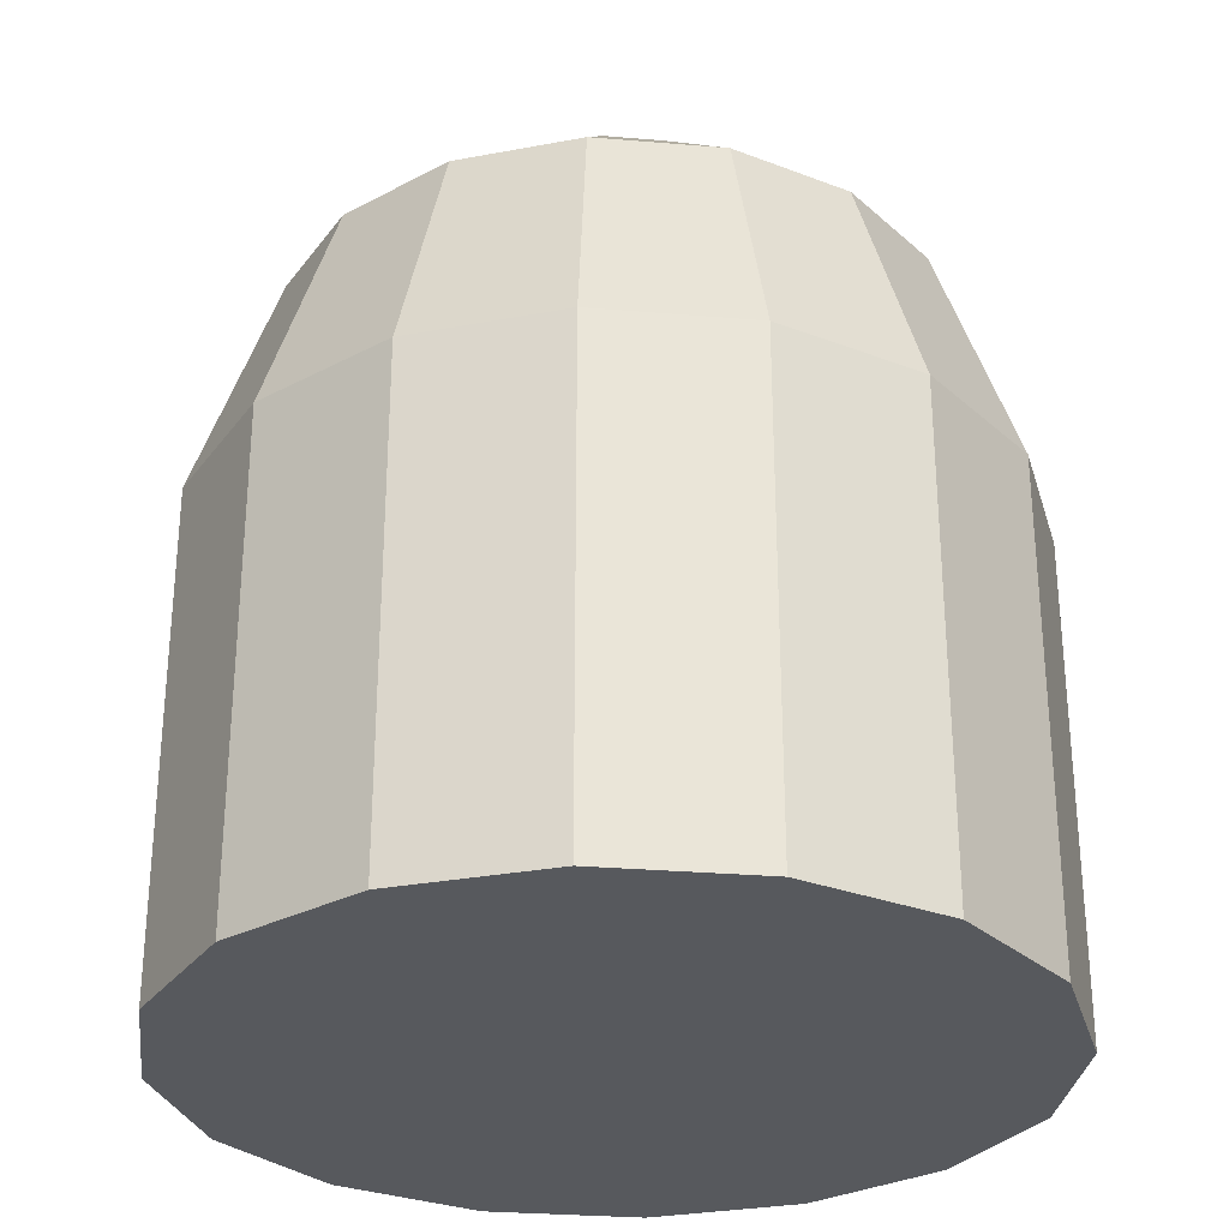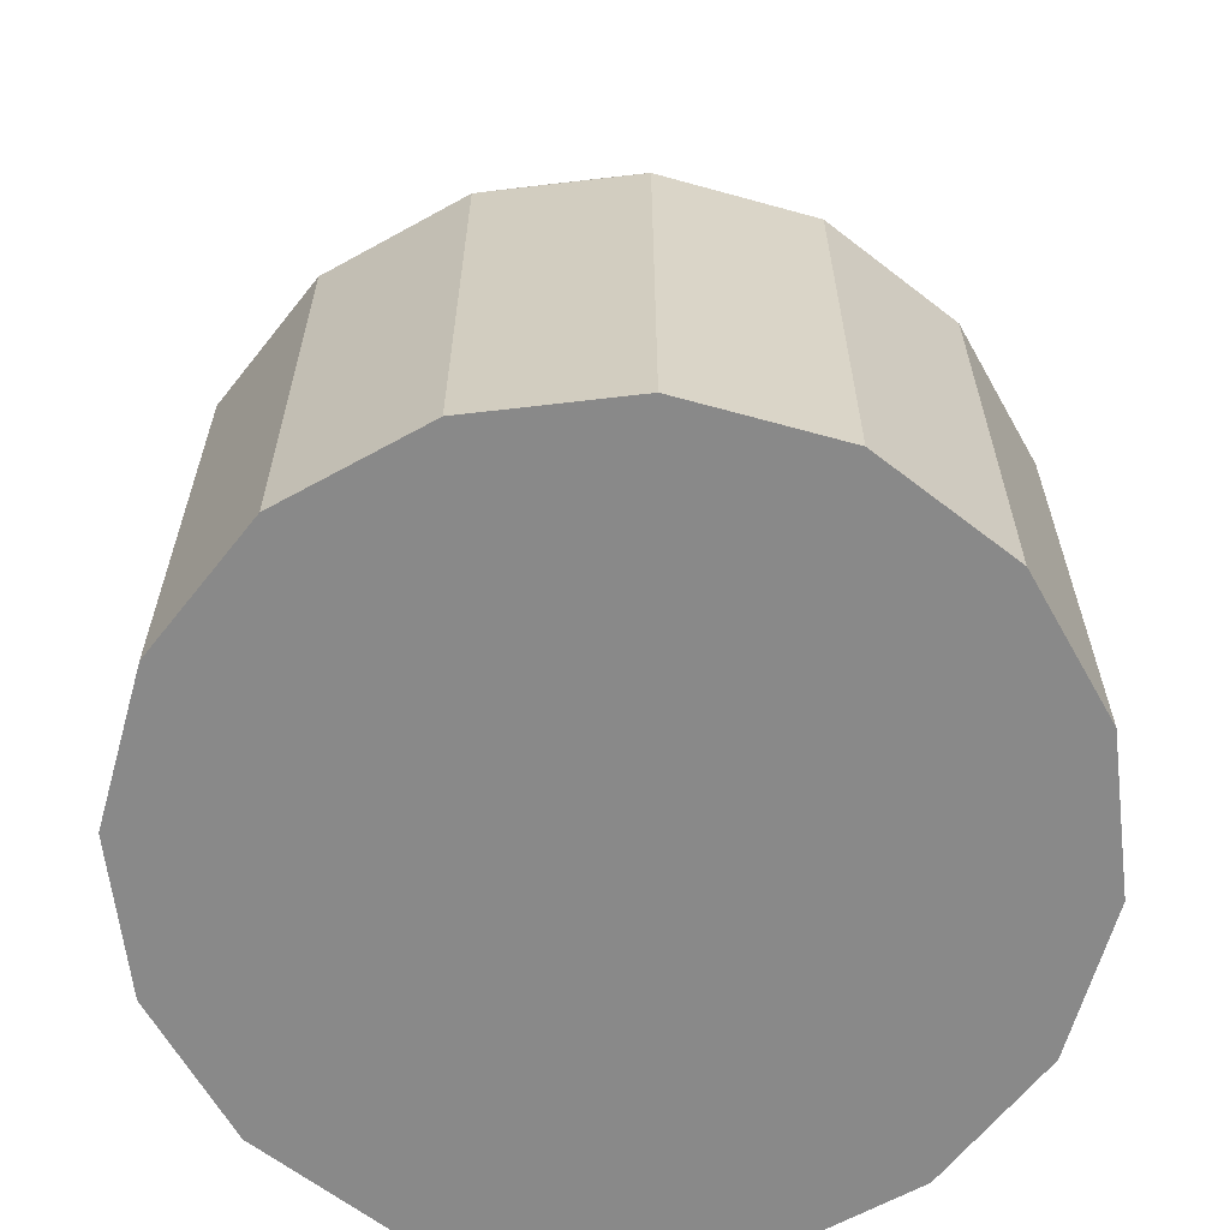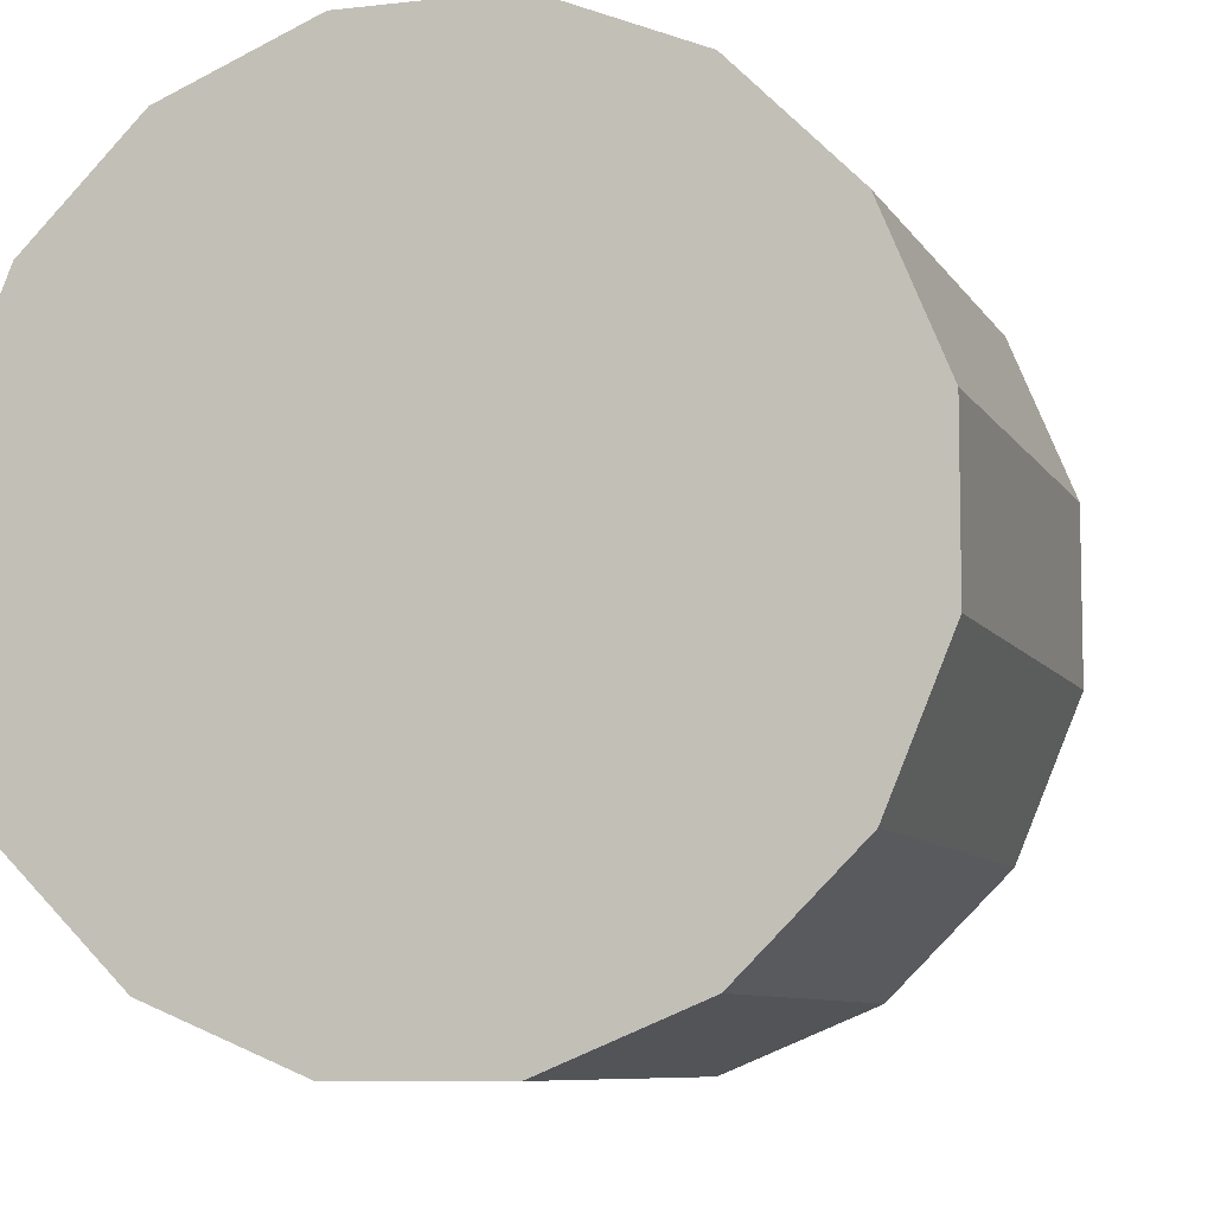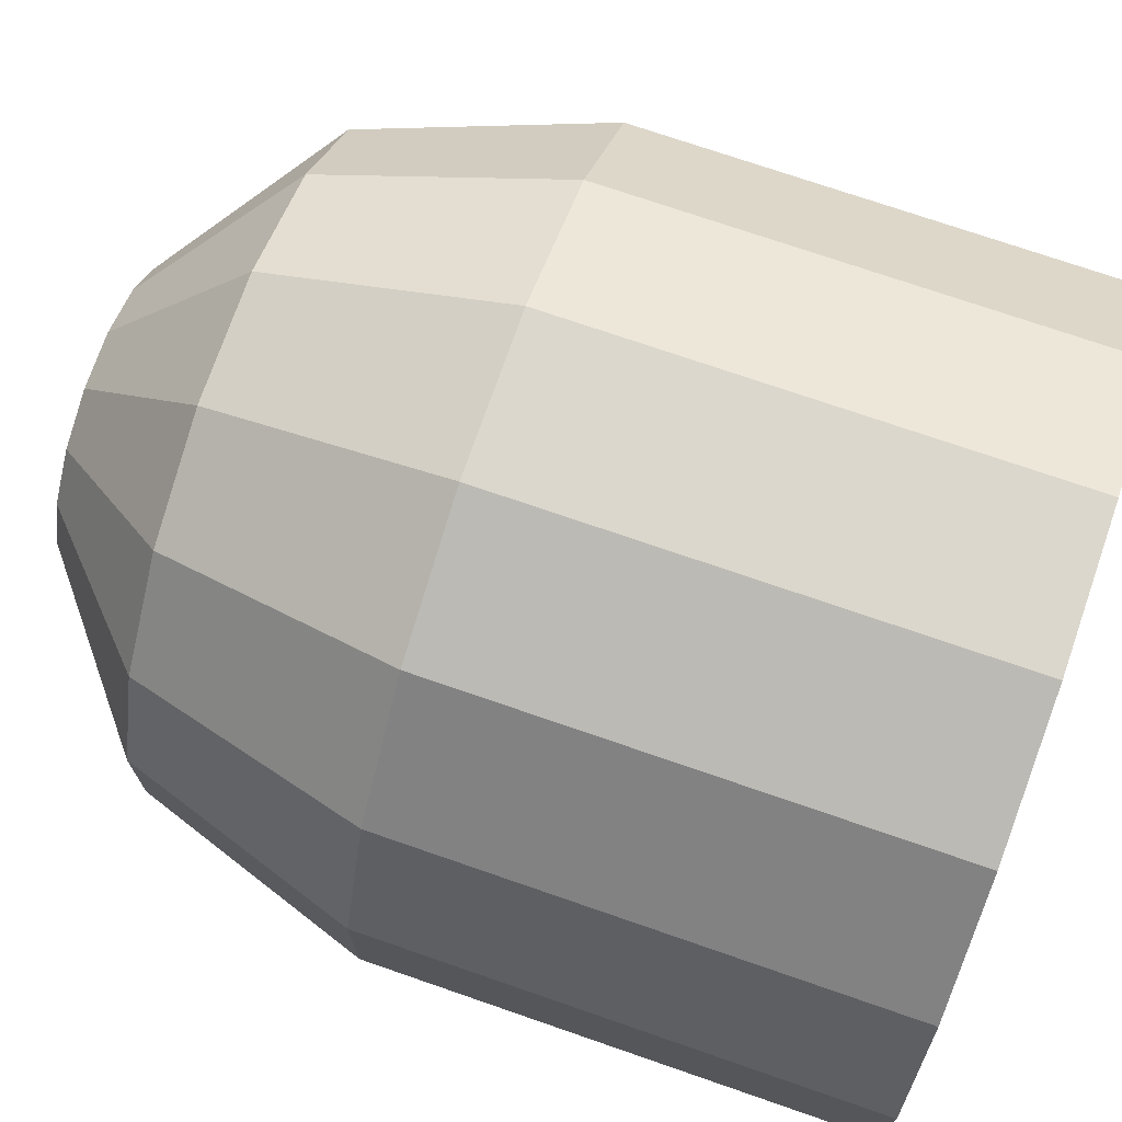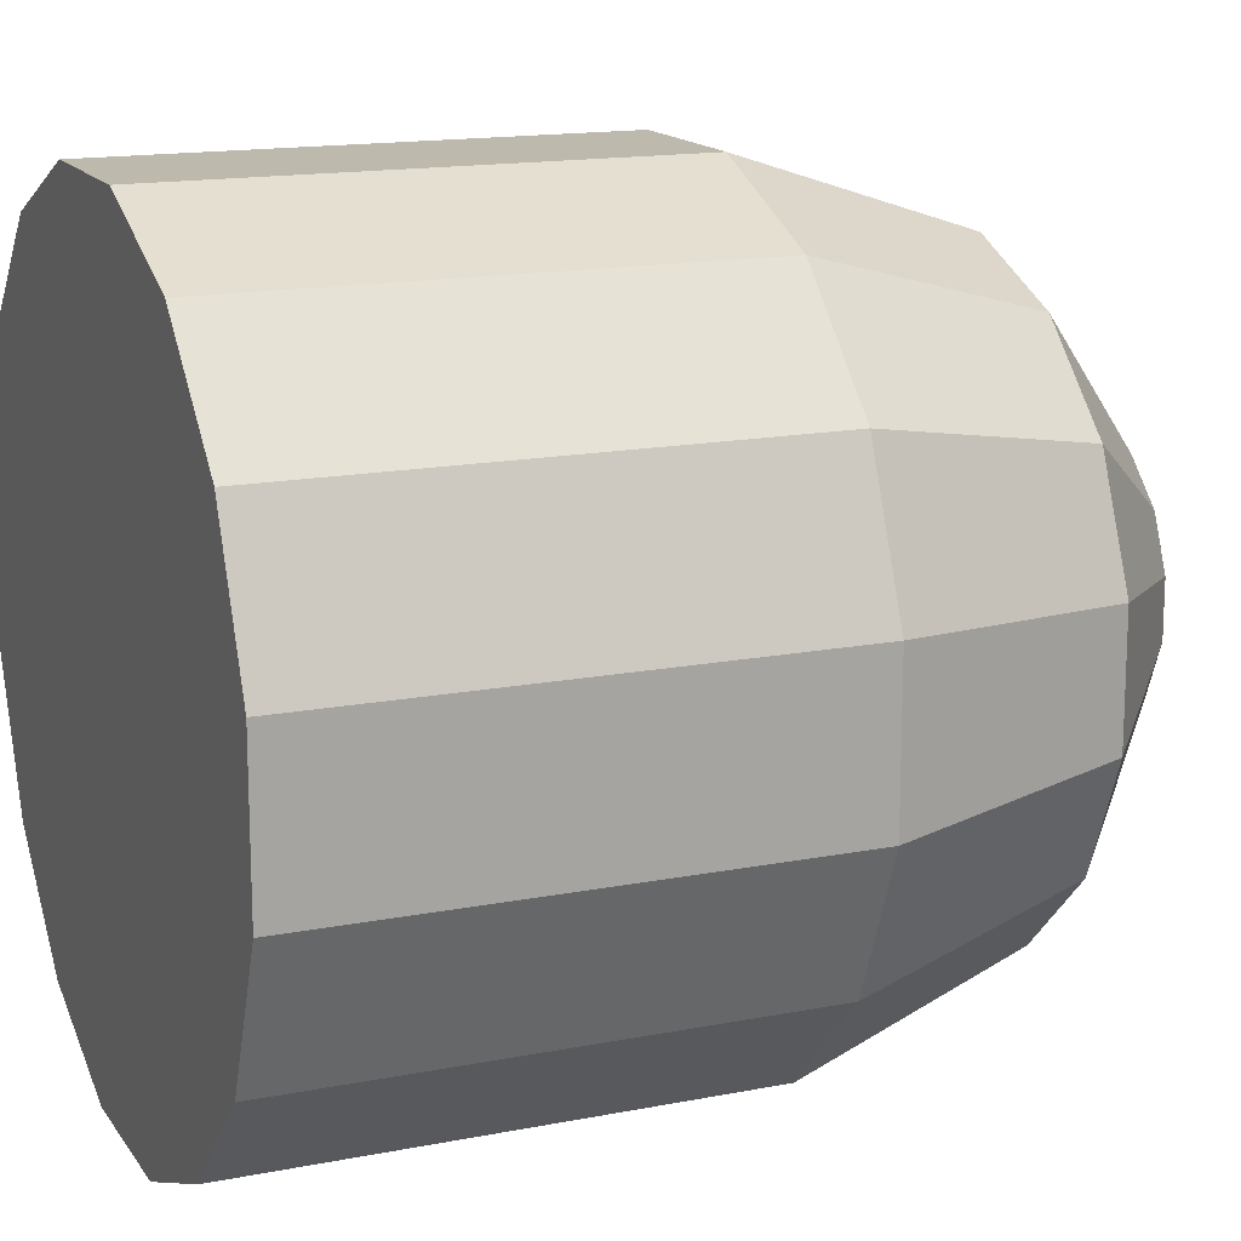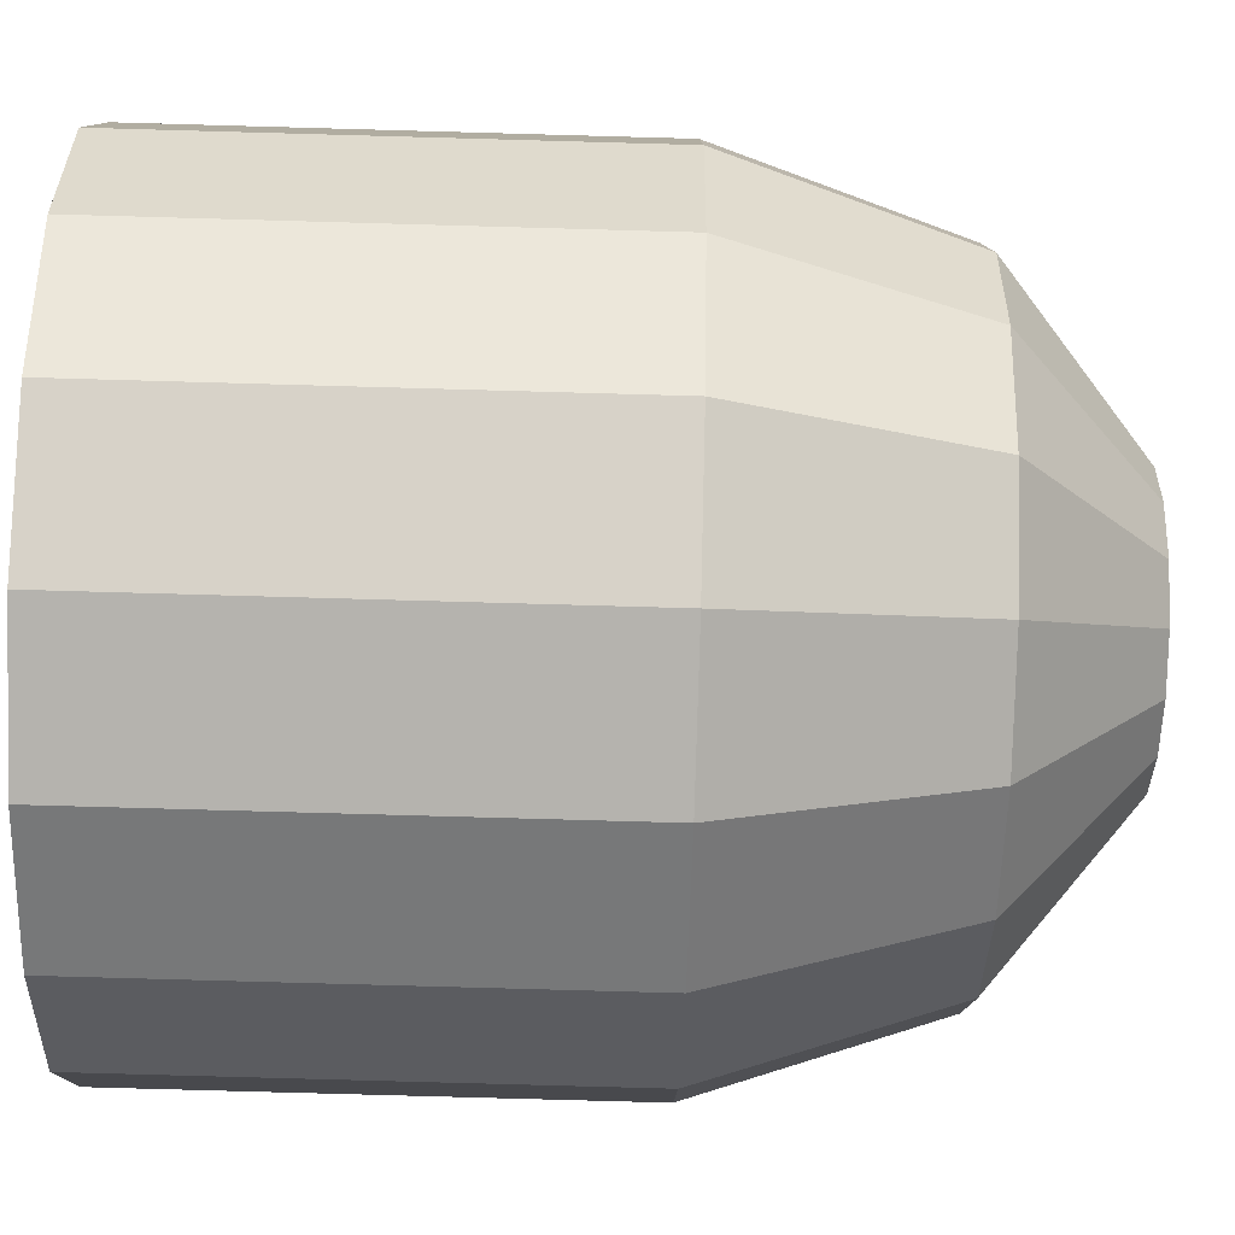
<metadata>
{"format":"obj","ext":"obj","renderer":"f3d","projection":"perspective","resolution":1024,"background":"white","views":[{"elev":-29.5,"azim":-7.0,"up":"+Y"},{"elev":-63.1,"azim":164.3,"up":"+Y"},{"elev":-7.9,"azim":17.9,"up":"+Z"},{"elev":73.0,"azim":-70.9,"up":"+Z"},{"elev":15.3,"azim":67.3,"up":"+Z"},{"elev":-79.9,"azim":88.4,"up":"+Z"}]}
</metadata>
<code>
o Alnair_Control_1_Collider
v 0.25 0.03125 -0.04973
v 0.25 0.03125 0.04973
v 0.2119 0.03125 0.1416
v 0.1416 0.03125 0.2119
v 0.04973 0.03125 0.25
v -0.04973 0.03125 0.25
v -0.1416 0.03125 0.2119
v -0.2119 0.03125 0.1416
v -0.25 0.03125 0.04973
v -0.25 0.03125 -0.04973
v -0.2119 0.03125 -0.1416
v -0.1416 0.03125 -0.2119
v -0.04973 0.03125 -0.25
v 0.04973 0.03125 -0.25
v 0.1416 0.03125 -0.2119
v 0.2119 0.03125 -0.1416
v 0.25 -0.2812 -0.04973
v 0.25 -0.2812 0.04973
v 0.2119 -0.2812 0.1416
v 0.1416 -0.2812 0.2119
v 0.04973 -0.2812 0.25
v -0.04973 -0.2812 0.25
v -0.1416 -0.2812 0.2119
v -0.2119 -0.2812 0.1416
v -0.25 -0.2812 0.04973
v -0.25 -0.2812 -0.04973
v -0.2119 -0.2812 -0.1416
v -0.1416 -0.2812 -0.2119
v -0.04973 -0.2812 -0.25
v 0.04973 -0.2812 -0.25
v 0.1416 -0.2812 -0.2119
v 0.2119 -0.2812 -0.1416
v 0.2 0.1812 0.03978
v 0.2 0.1812 -0.03978
v 0.1696 0.1812 -0.1133
v 0.1133 0.1812 -0.1696
v 0.03978 0.1812 -0.2
v -0.03978 0.1812 -0.2
v -0.1133 0.1812 -0.1696
v -0.1696 0.1812 -0.1133
v -0.2 0.1812 -0.03978
v -0.2 0.1812 0.03978
v -0.1696 0.1812 0.1133
v -0.1133 0.1812 0.1696
v -0.03978 0.1812 0.2
v 0.03978 0.1812 0.2
v 0.1133 0.1812 0.1696
v 0.1696 0.1812 0.1133
v 0.09 0.2712 0.0179
v 0.09 0.2712 -0.0179
v 0.0763 0.2712 -0.05098
v 0.05098 0.2712 -0.0763
v 0.0179 0.2712 -0.09
v -0.0179 0.2712 -0.09
v -0.05098 0.2712 -0.0763
v -0.0763 0.2712 -0.05098
v -0.09 0.2712 -0.0179
v -0.09 0.2712 0.0179
v -0.0763 0.2712 0.05098
v -0.05098 0.2712 0.0763
v -0.0179 0.2712 0.09
v 0.0179 0.2712 0.09
v 0.05098 0.2712 0.0763
v 0.0763 0.2712 0.05098
g Alnair_Control_1_Collider_default
f 1 17 32 16
f 1 34 33 2
f 3 19 18 2
f 5 21 20 4
f 5 46 45 6
f 7 23 22 6
f 8 43 42 9
f 10 26 25 9
f 10 41 40 11
f 12 28 27 11
f 14 30 29 13
f 15 36 35 16
f 35 51 50 34
f 37 53 52 36
f 39 55 54 38
f 42 58 57 41
f 44 60 59 43
f 48 64 63 47
f 2 18 17 1
f 2 33 48 3
f 4 20 19 3
f 4 47 46 5
f 6 22 21 5
f 6 45 44 7
f 9 25 24 8
f 9 42 41 10
f 11 27 26 10
f 11 40 39 12
f 13 29 28 12
f 13 38 37 14
f 15 31 30 14
f 16 35 34 1
f 50 51 52 53 54 55 56 57 58 59 60 61 62 63 64 49
f 3 48 47 4
f 7 44 43 8
f 12 39 38 13
f 14 37 36 15
f 16 32 31 15
f 33 49 64 48
f 36 52 51 35
f 38 54 53 37
f 41 57 56 40
f 43 59 58 42
f 46 62 61 45
f 18 19 20 21 22 23 24 25 26 27 28 29 30 31 32 17
f 34 50 49 33
f 40 56 55 39
f 45 61 60 44
f 47 63 62 46
f 8 24 23 7

</code>
